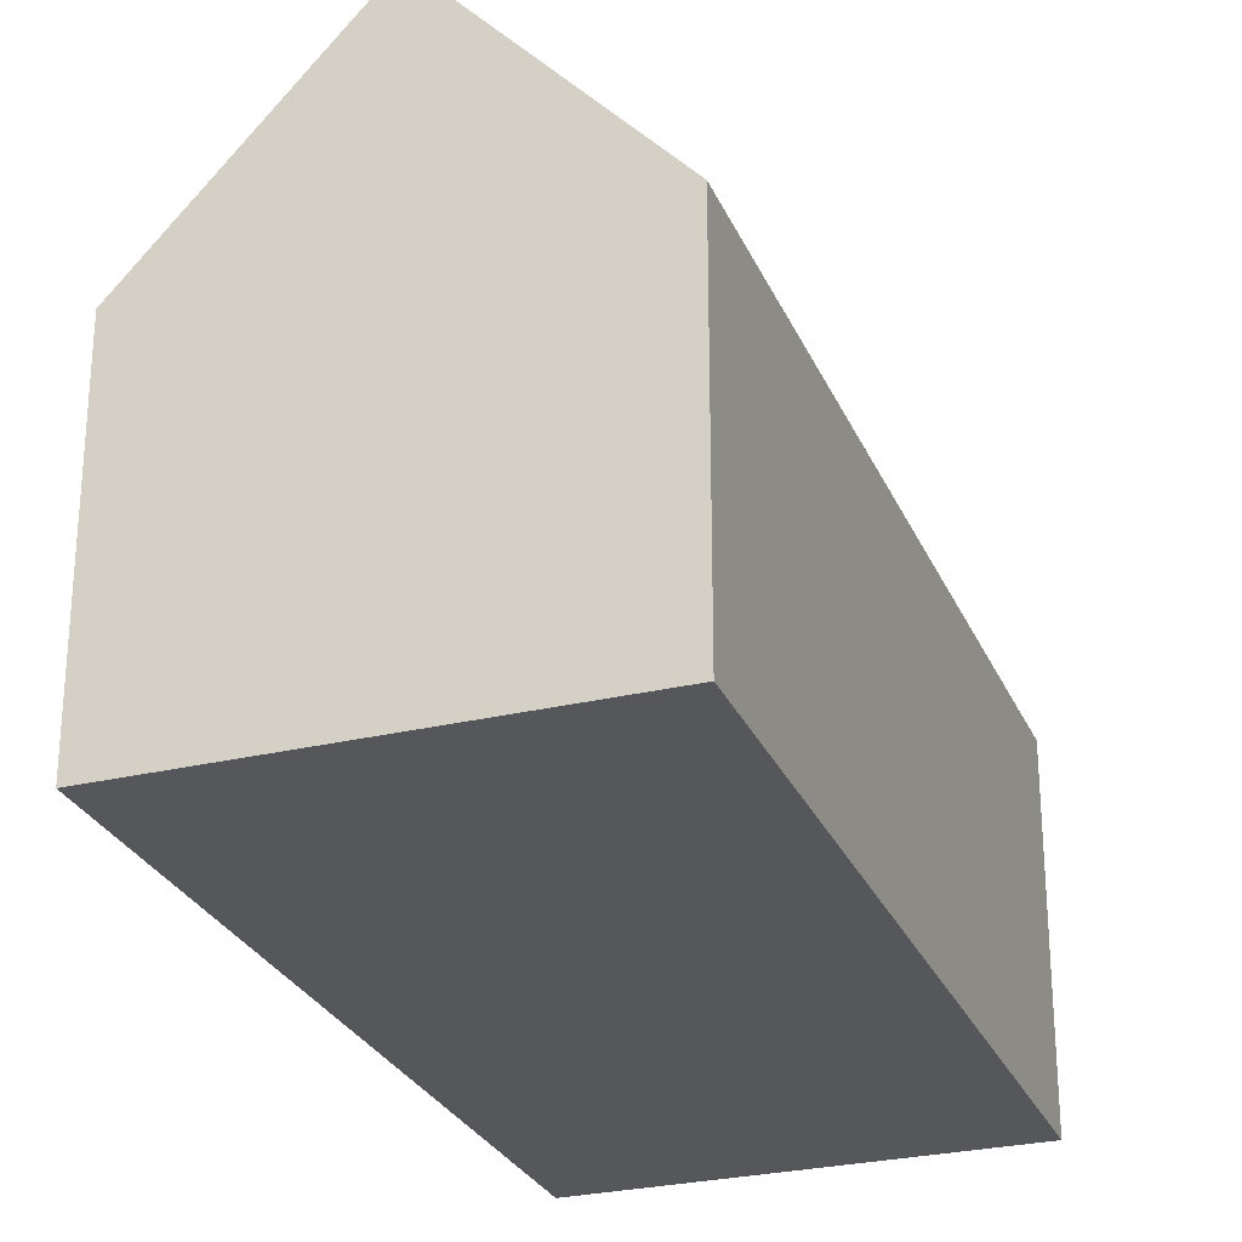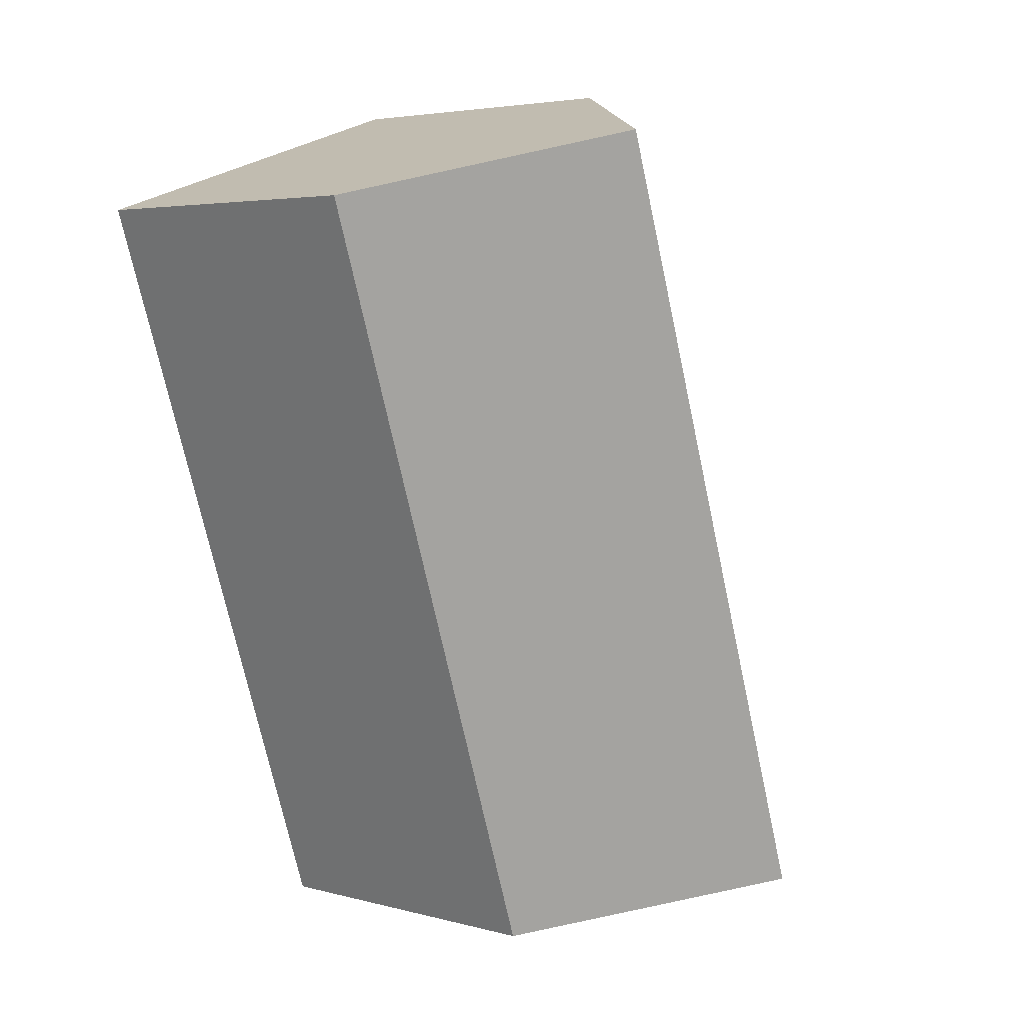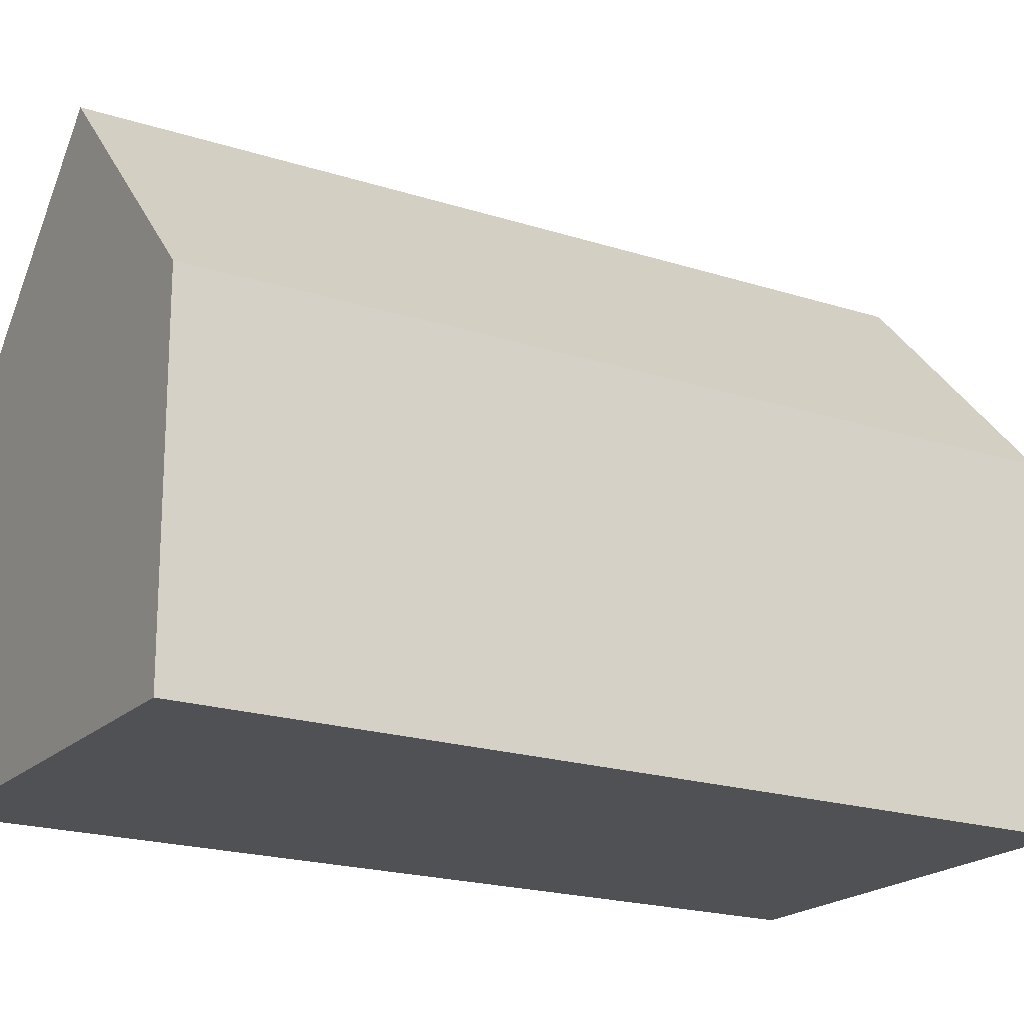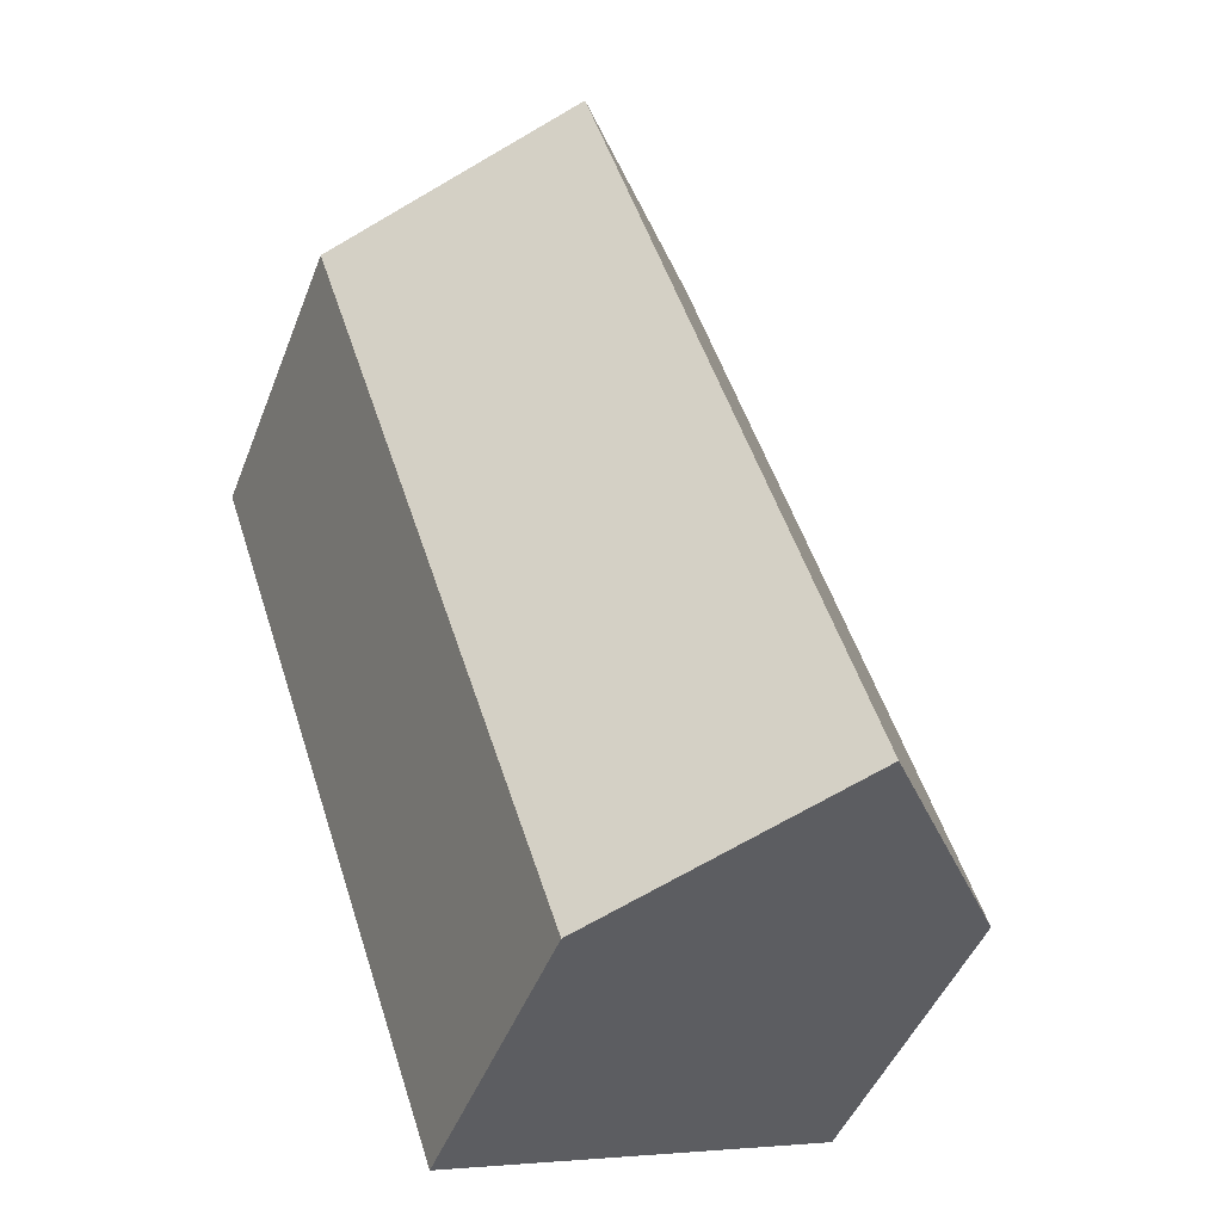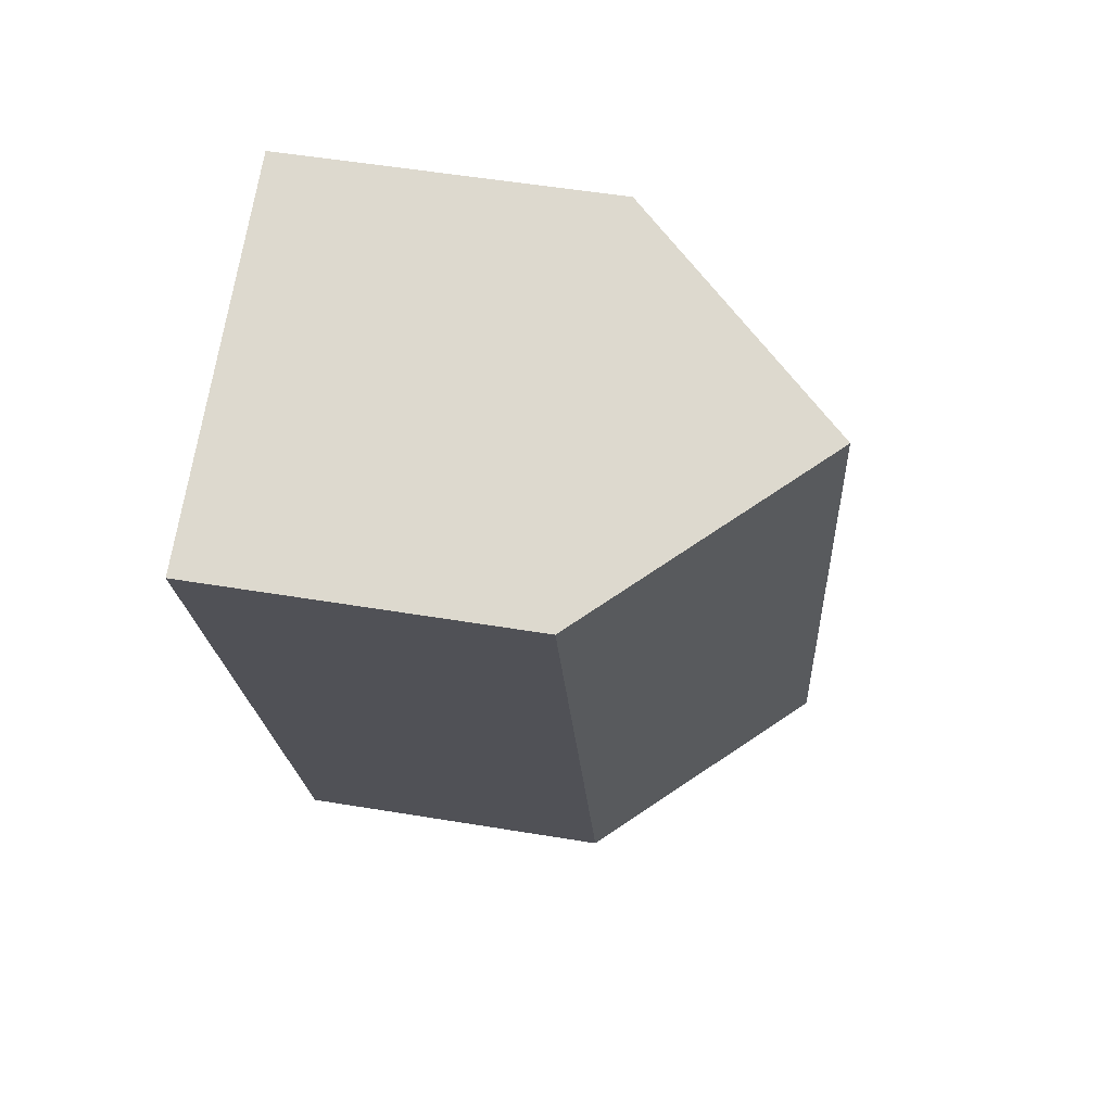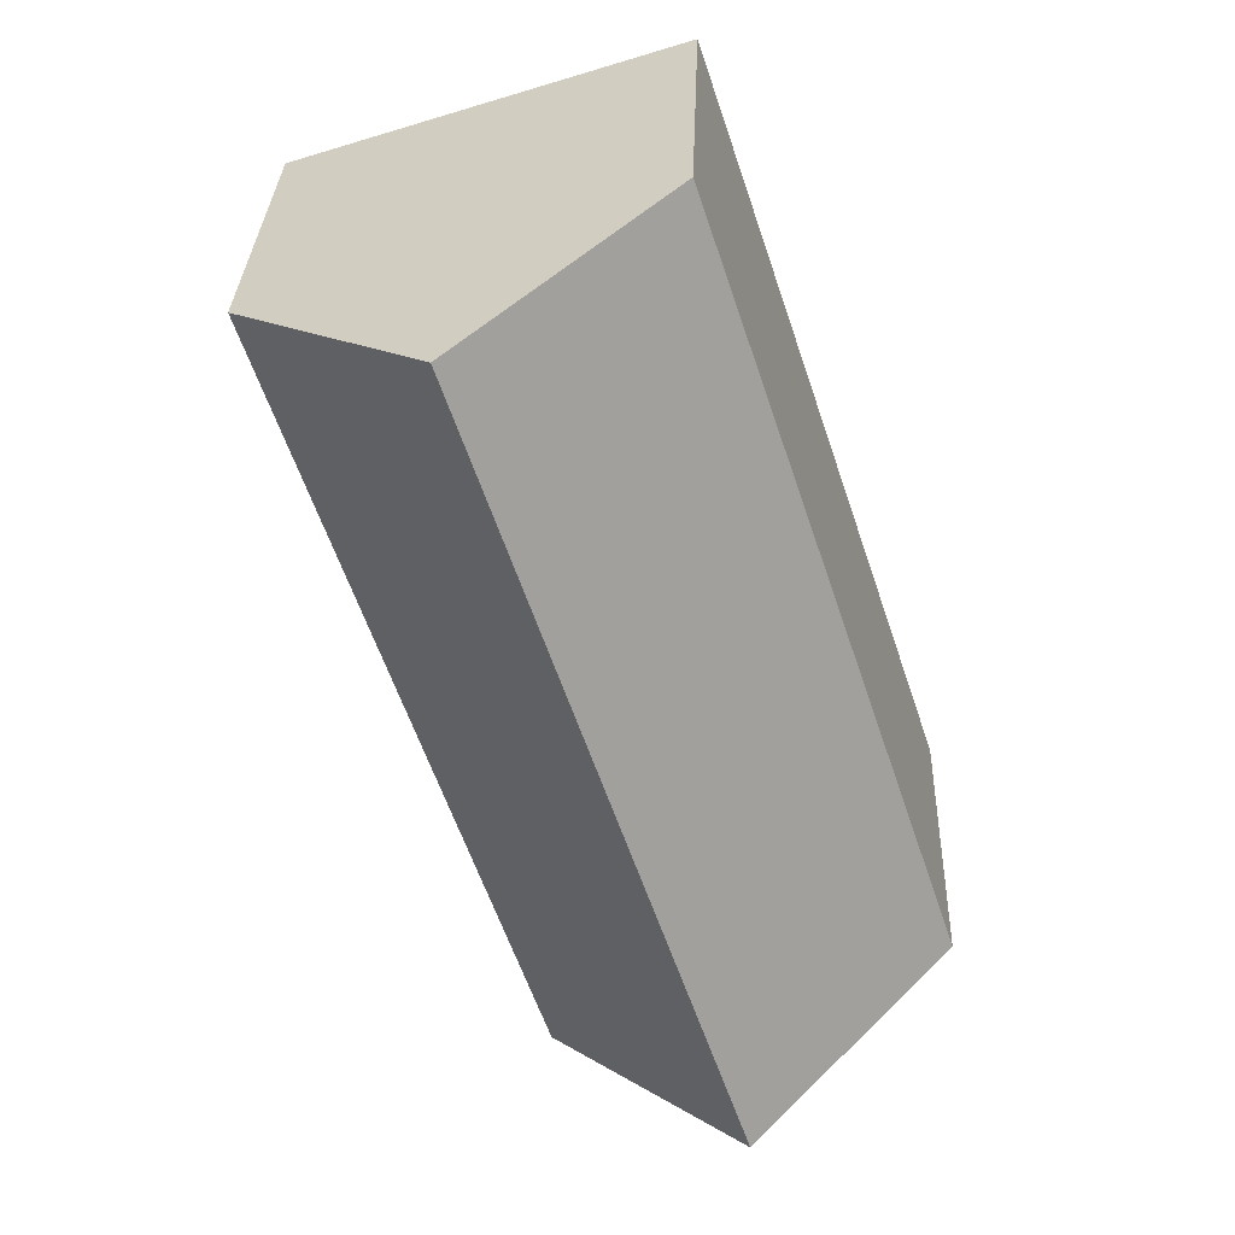
<metadata>
{"format":"obj","ext":"obj","renderer":"f3d","projection":"perspective","resolution":1024,"background":"white","views":[{"elev":-27.4,"azim":-141.7,"up":"+Y"},{"elev":4.2,"azim":131.5,"up":"+Z"},{"elev":-19.6,"azim":-102.8,"up":"+Y"},{"elev":-46.8,"azim":159.3,"up":"+Z"},{"elev":52.9,"azim":100.1,"up":"+Z"},{"elev":31.6,"azim":-177.9,"up":"+Z"}]}
</metadata>
<code>
v  9.03 7.746 -2.936
v  10.6 12.81 16.76
v  15.12 7.741 15.29
v  4.517 12.81 -1.469
v  6.085 7.743 18.24
v  0 7.743 4.741e-16
v  0 0 0
v  6.085 -1.117e-15 18.24
v  15.12 -9.362e-16 15.29
v  10.6 -1.027e-15 16.76
v  9.03 1.798e-16 -2.936
v  4.517 8.995e-17 -1.469
g defaultobject
f 1 2 3
f 2 1 4
f 4 5 2
f 5 4 6
f 7 5 6
f 5 7 8
f 5 3 2
f 3 5 8
f 3 8 9
f 9 8 10
f 3 11 1
f 11 3 9
f 1 6 4
f 6 1 7
f 7 1 12
f 12 1 11
f 10 11 9
f 11 10 8
f 11 8 7
f 11 7 12

</code>
